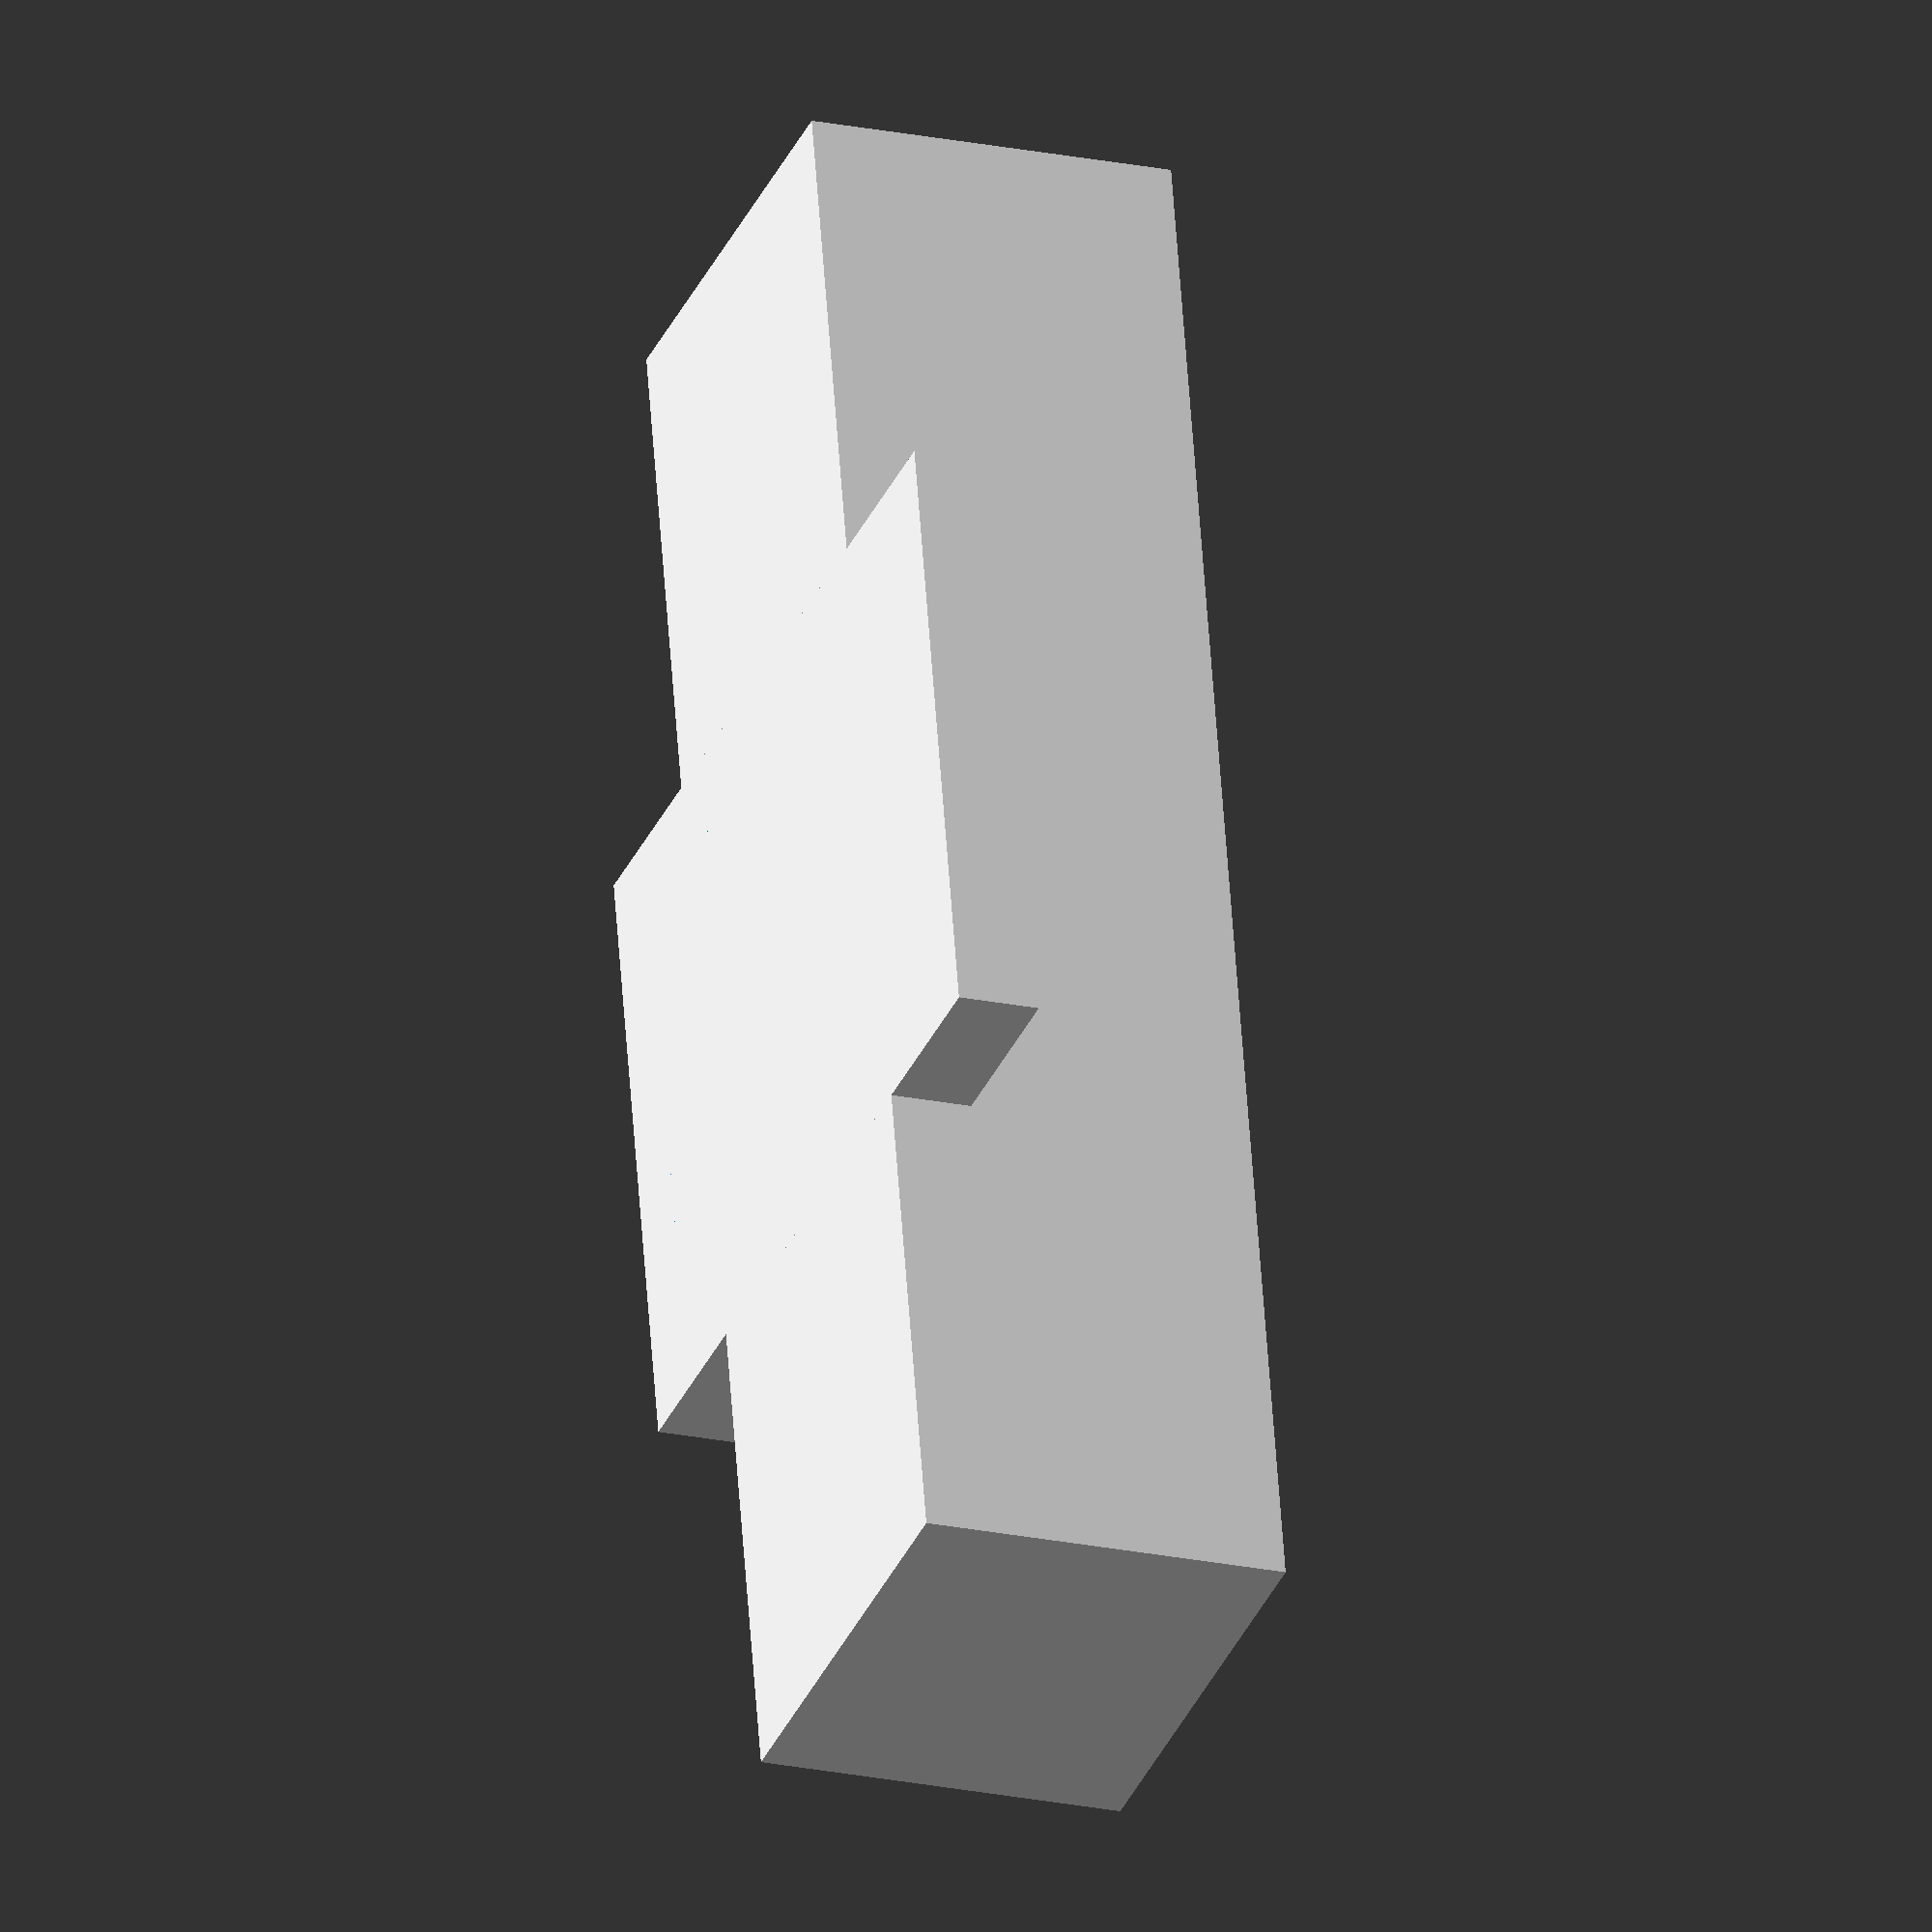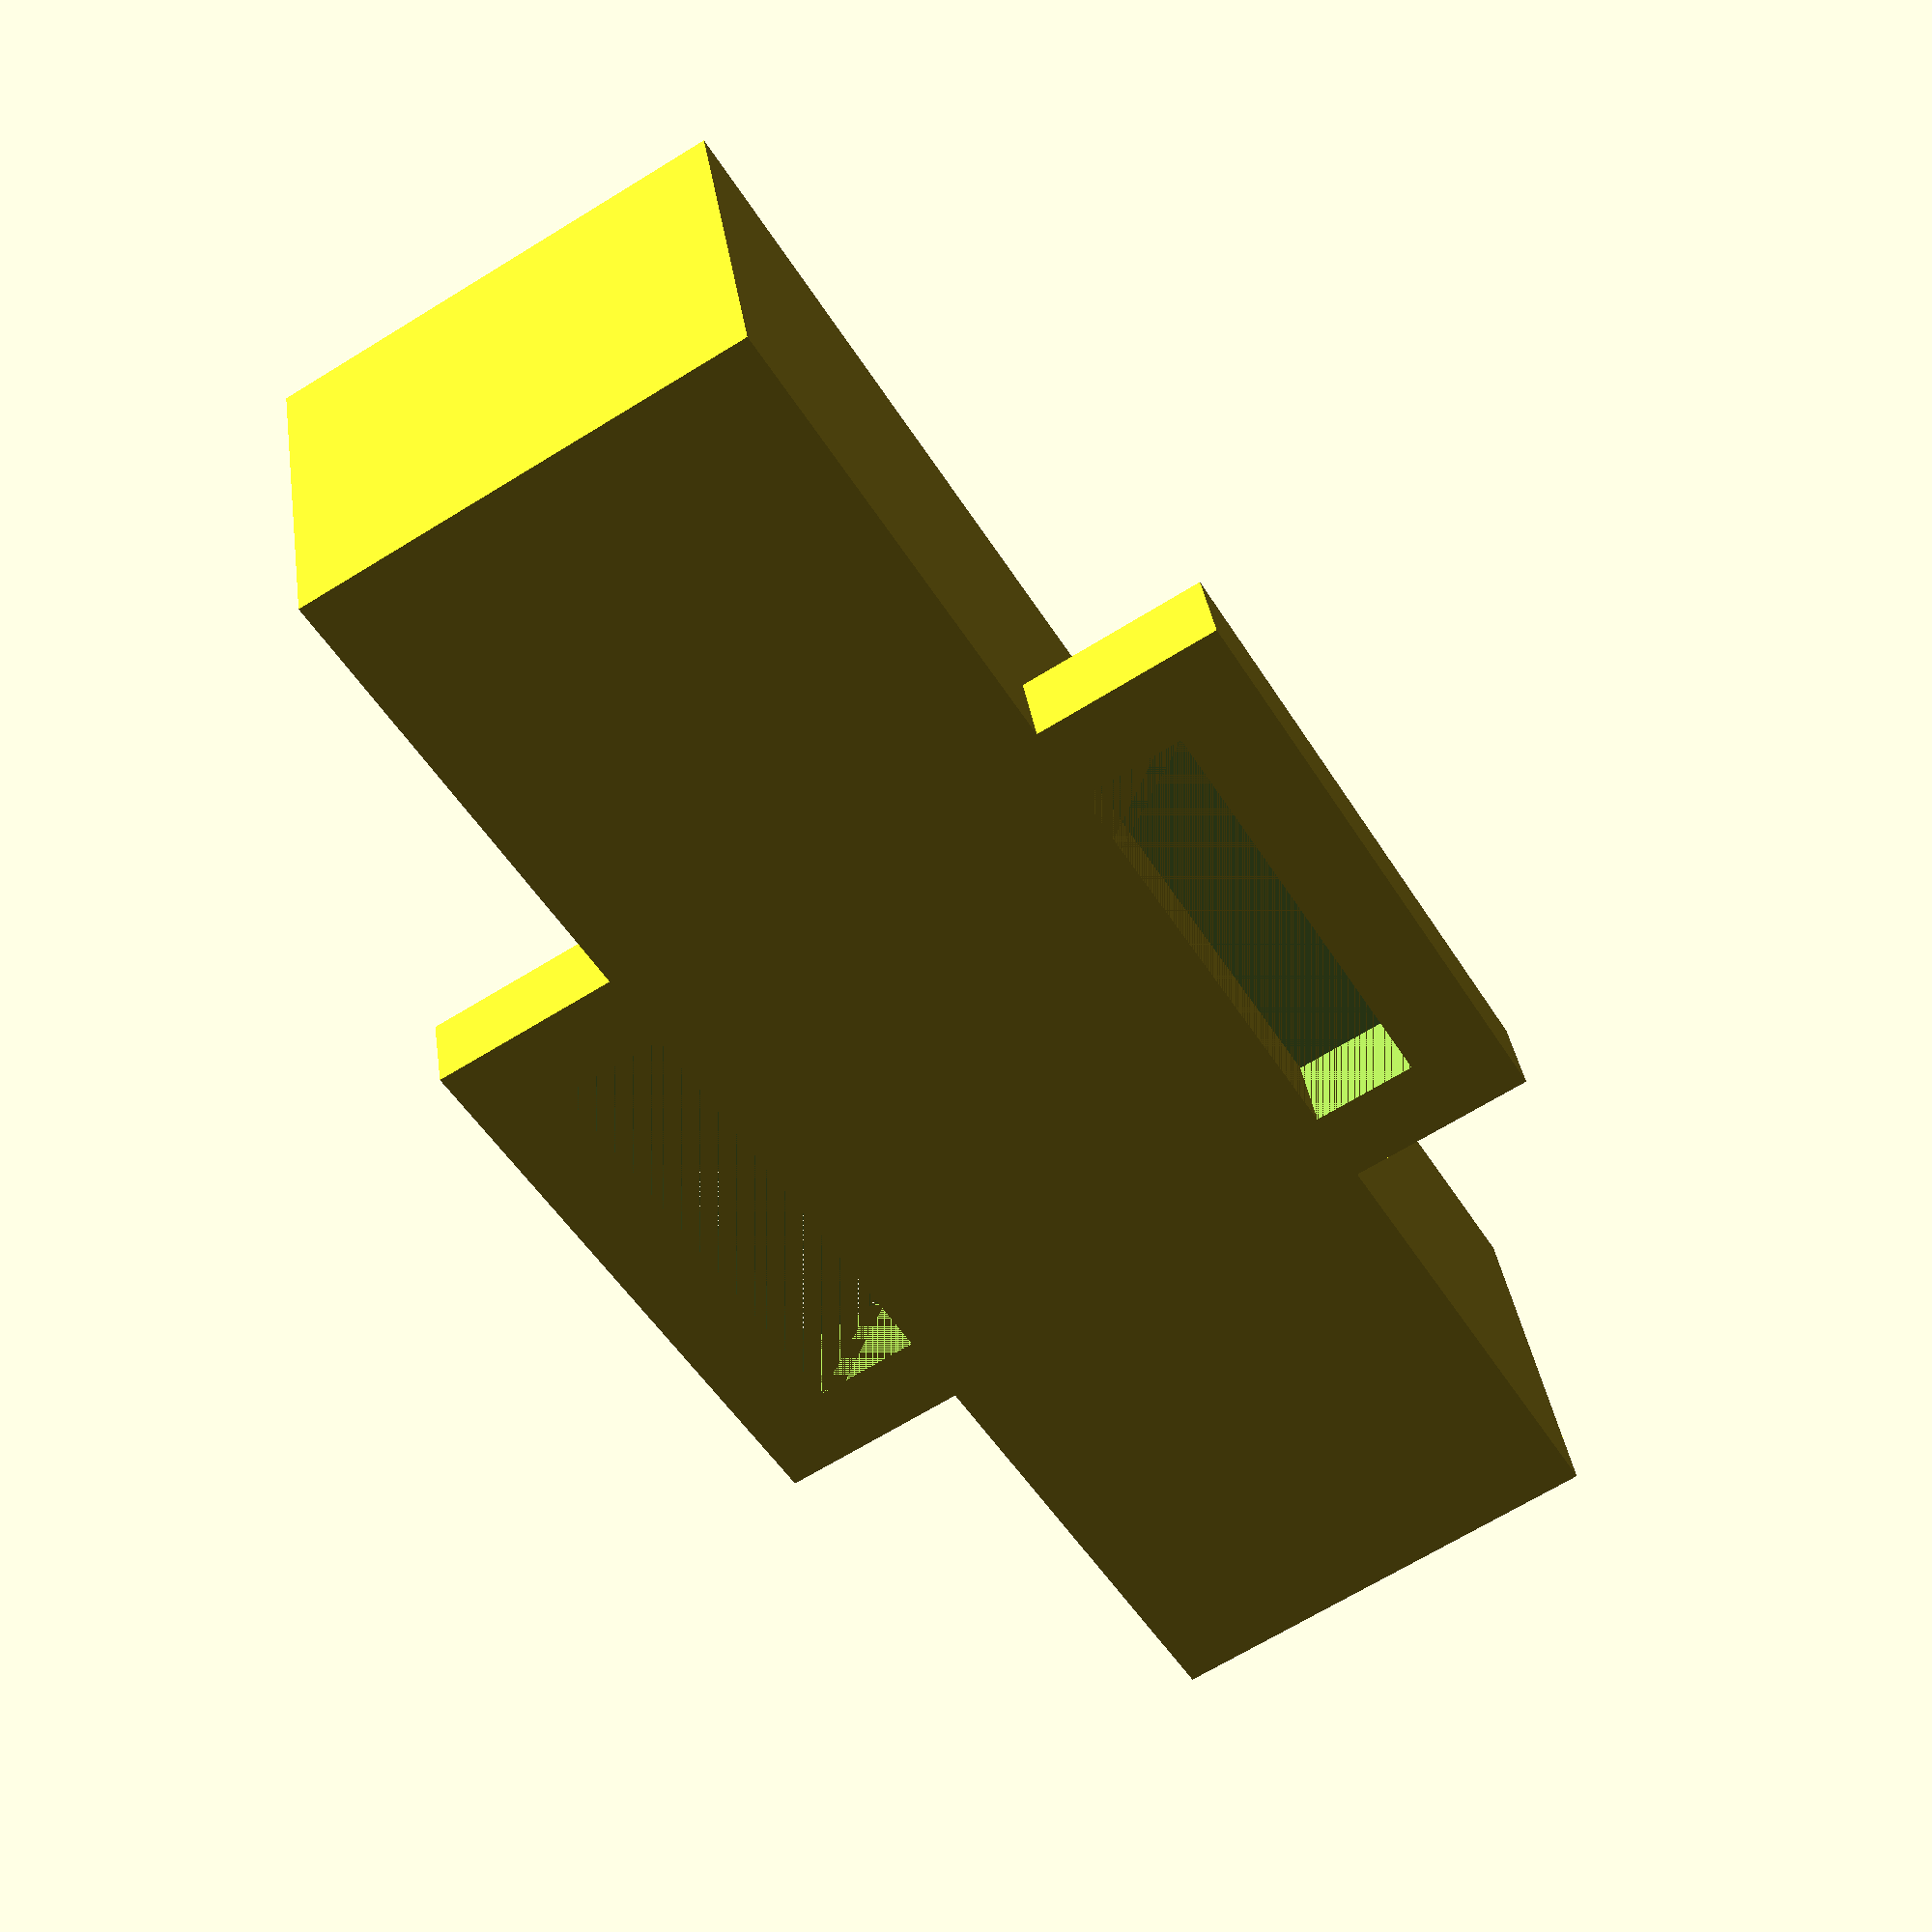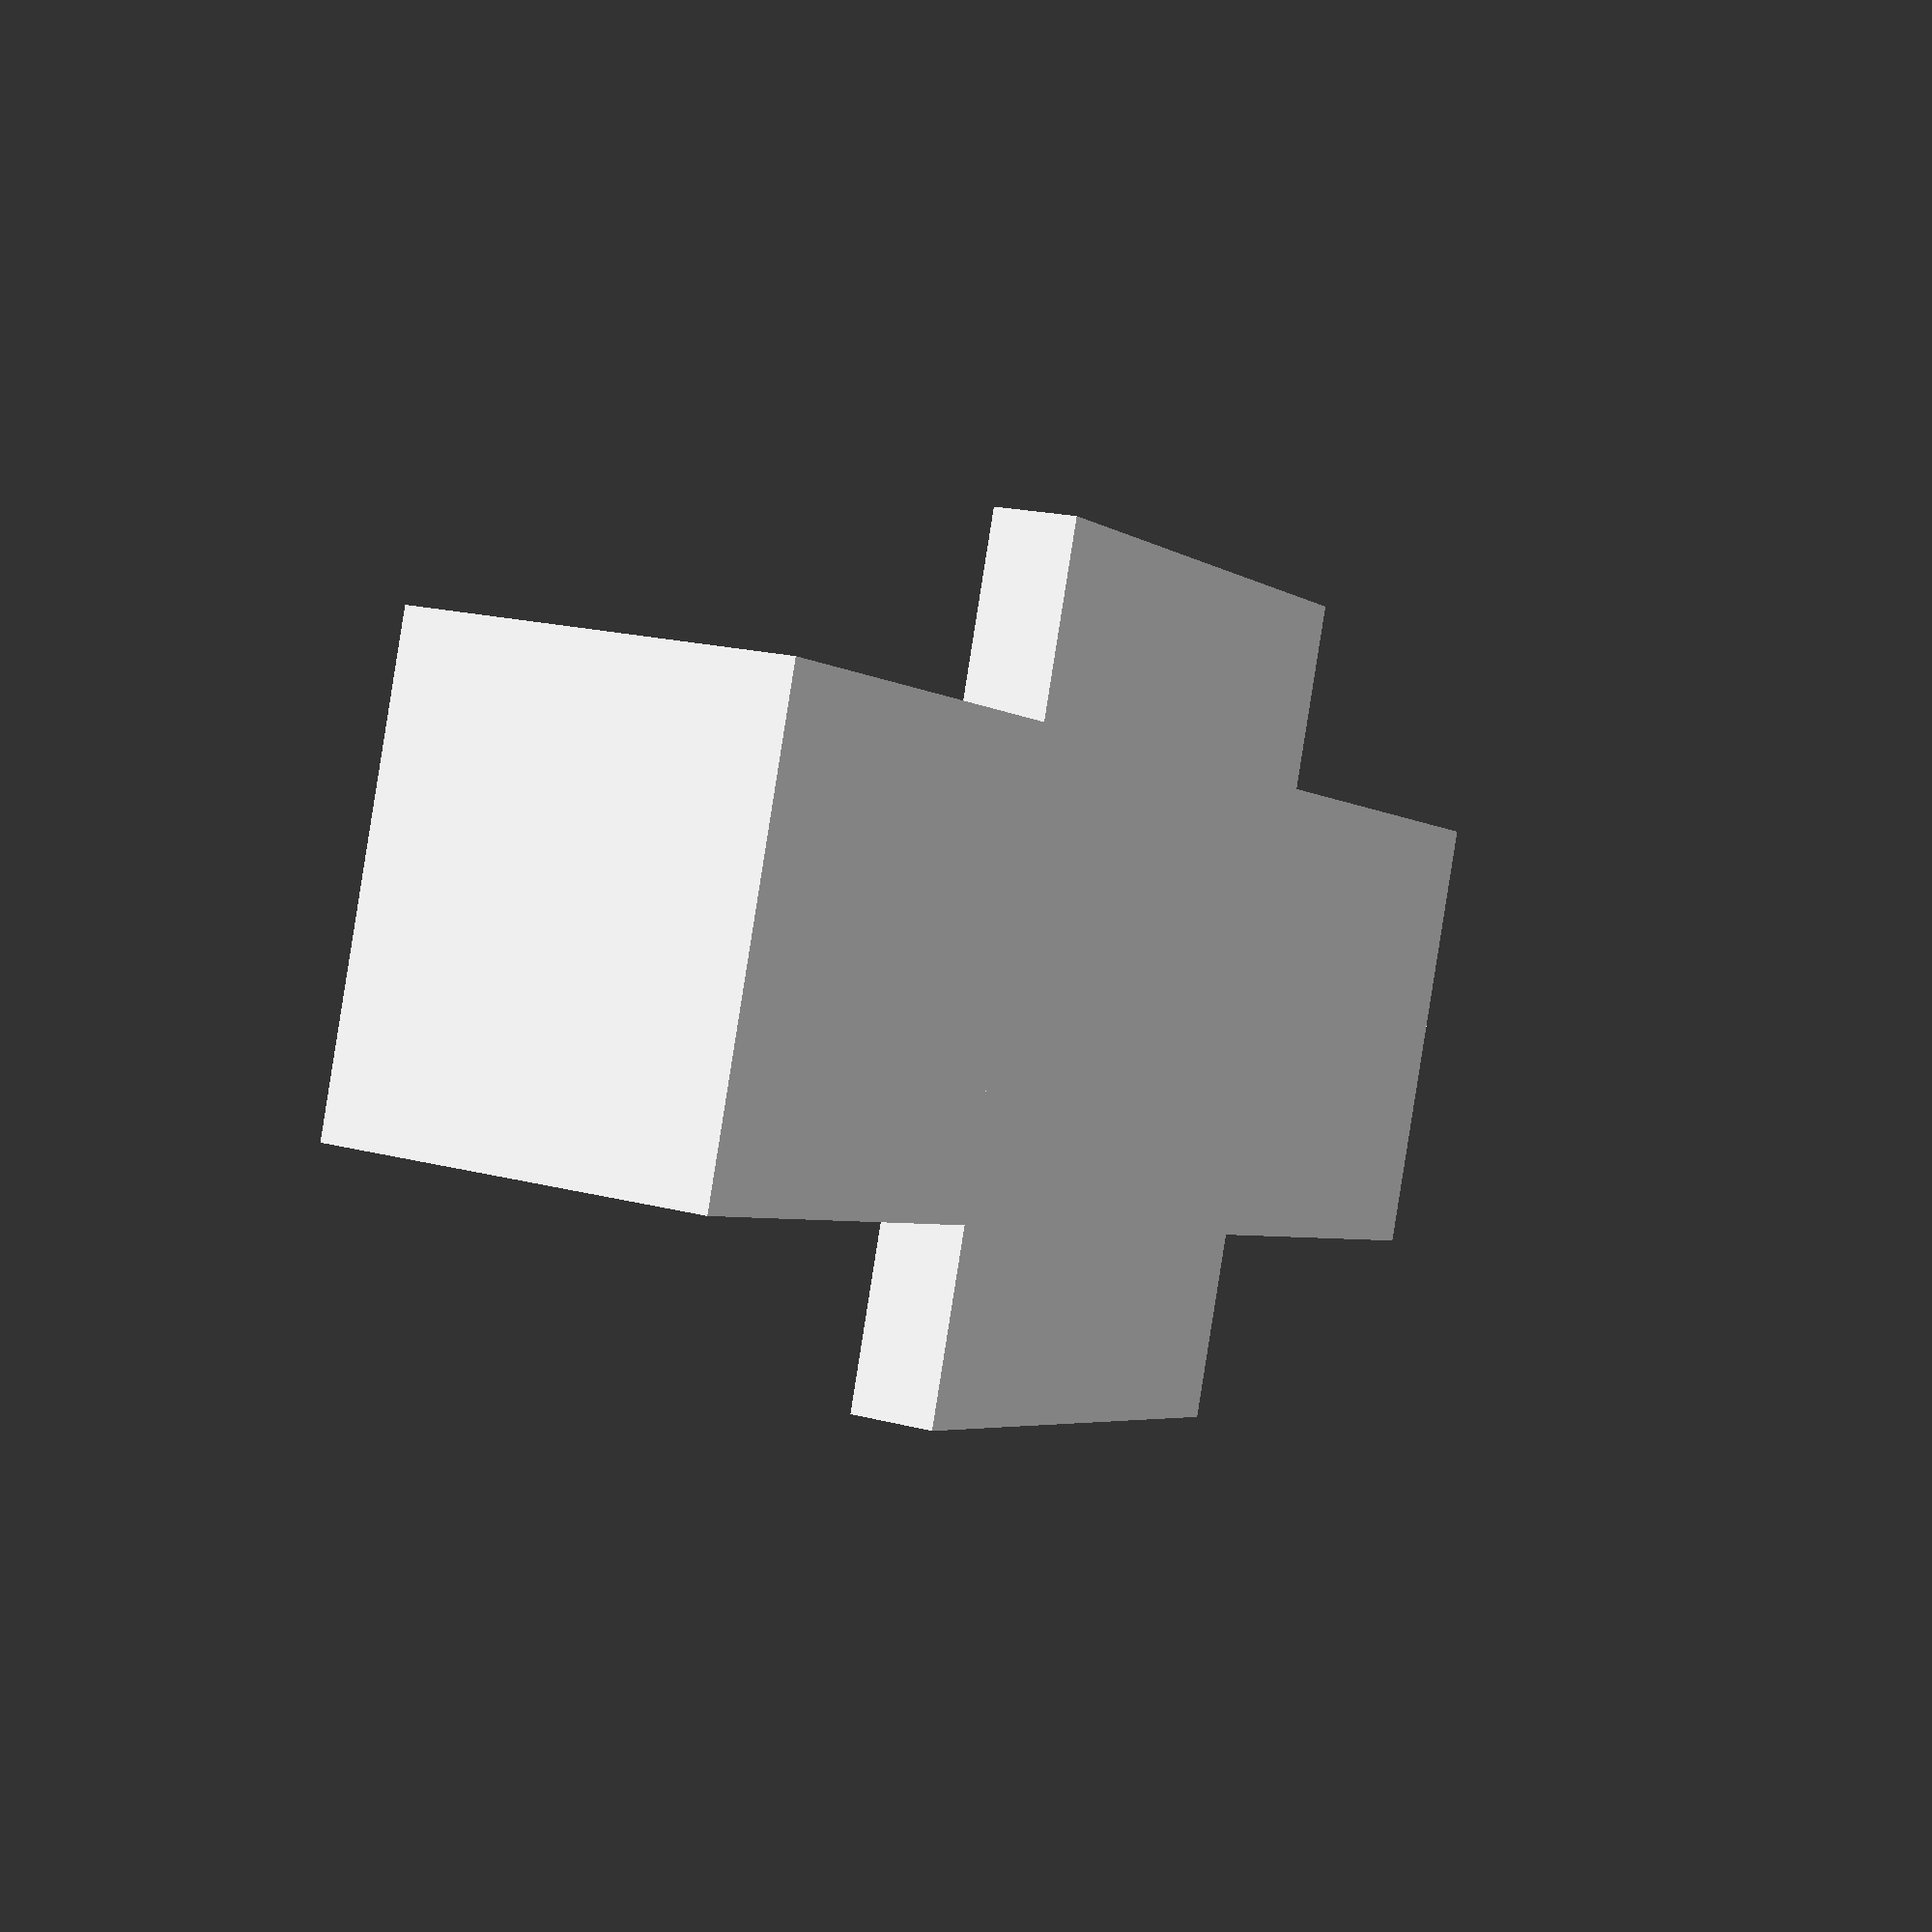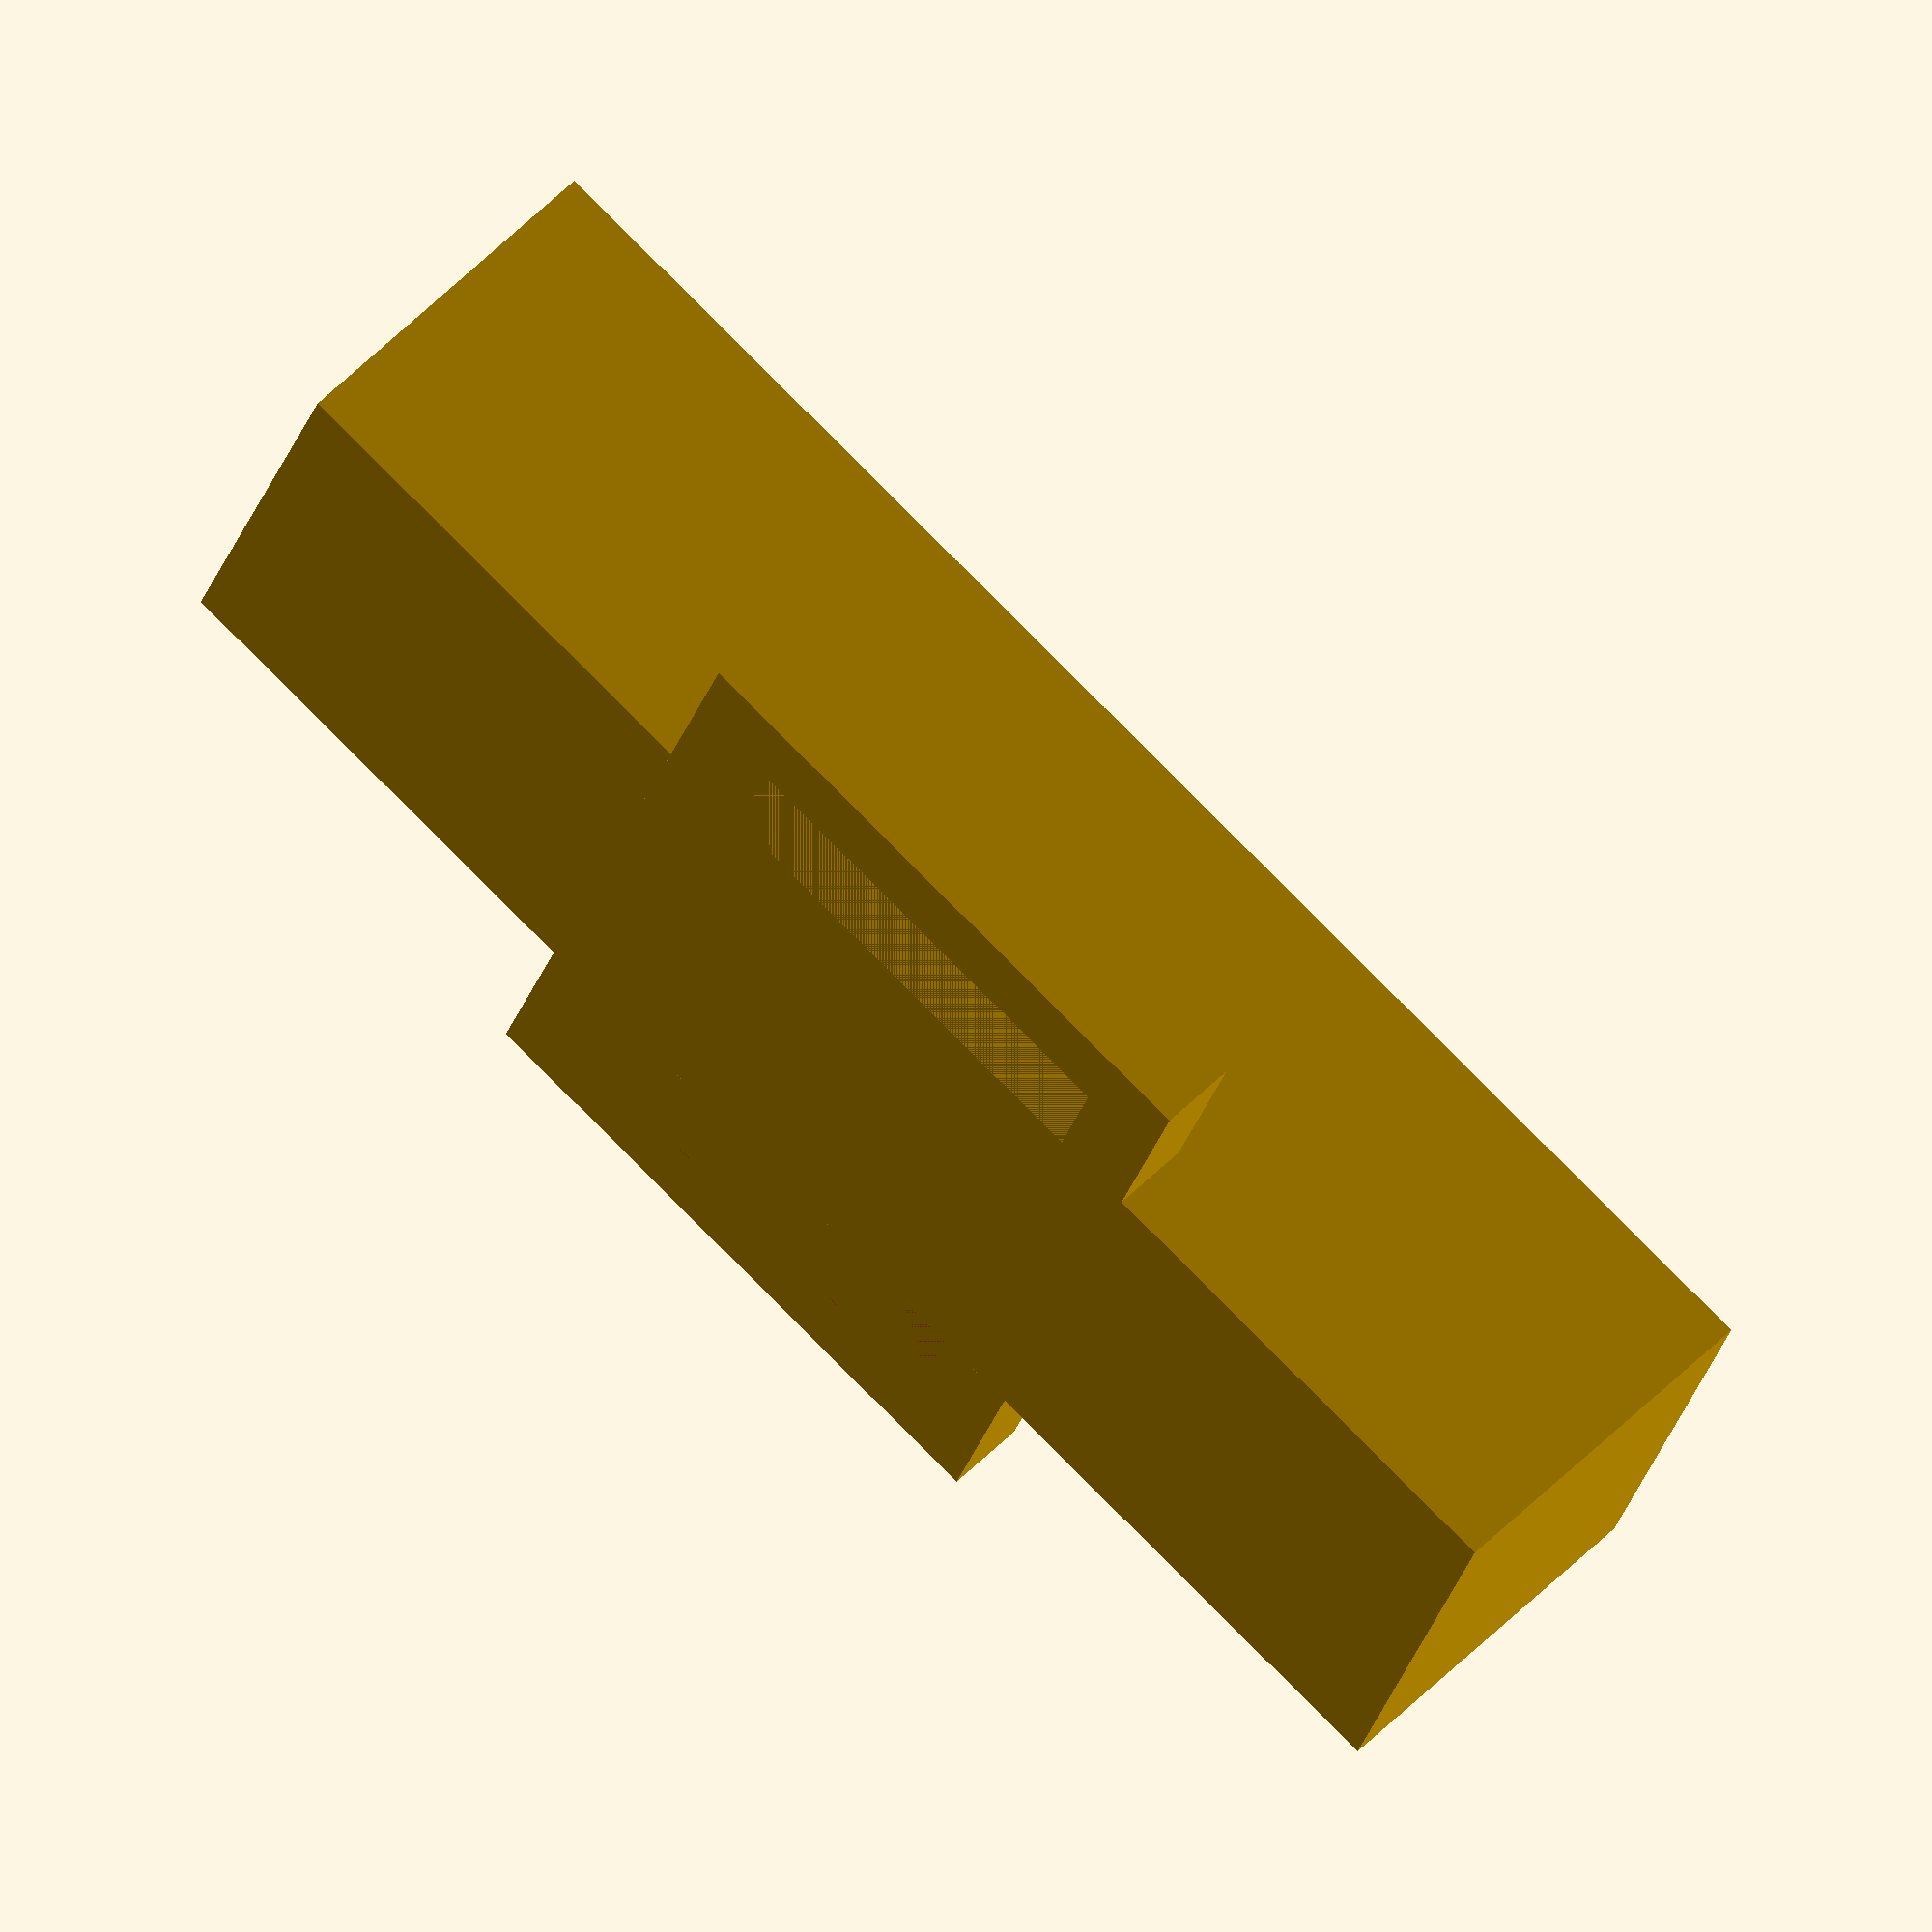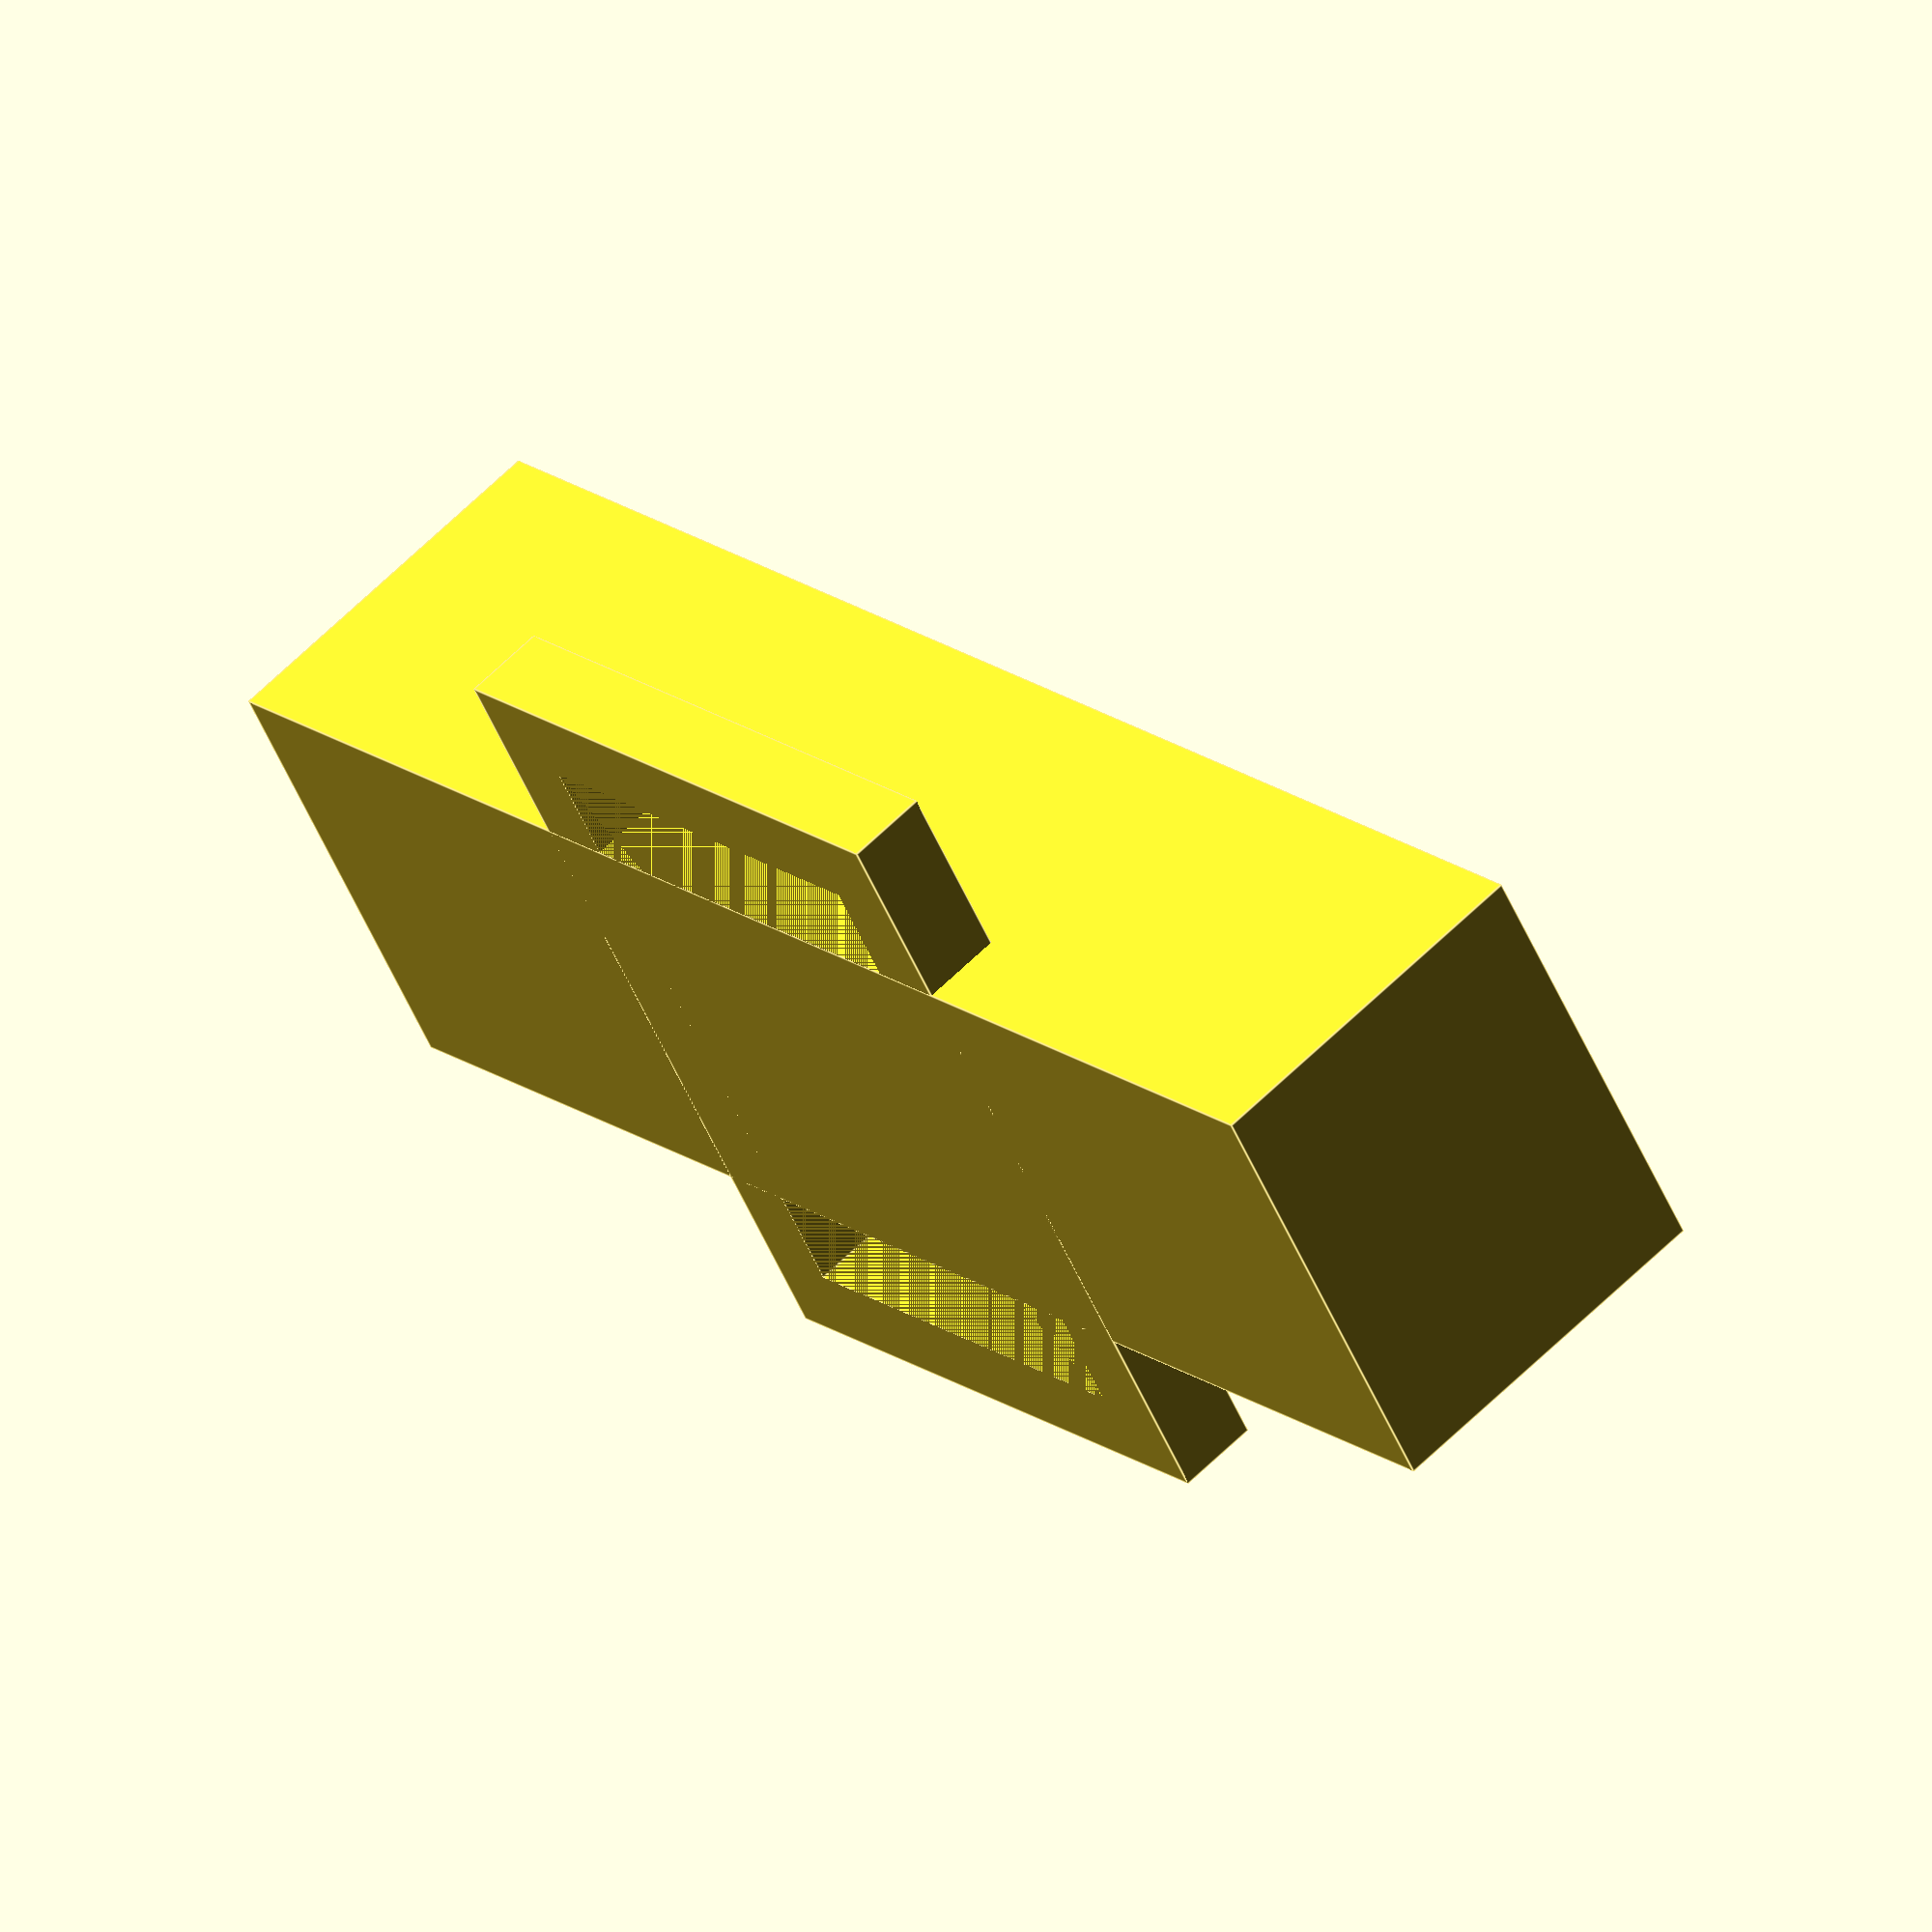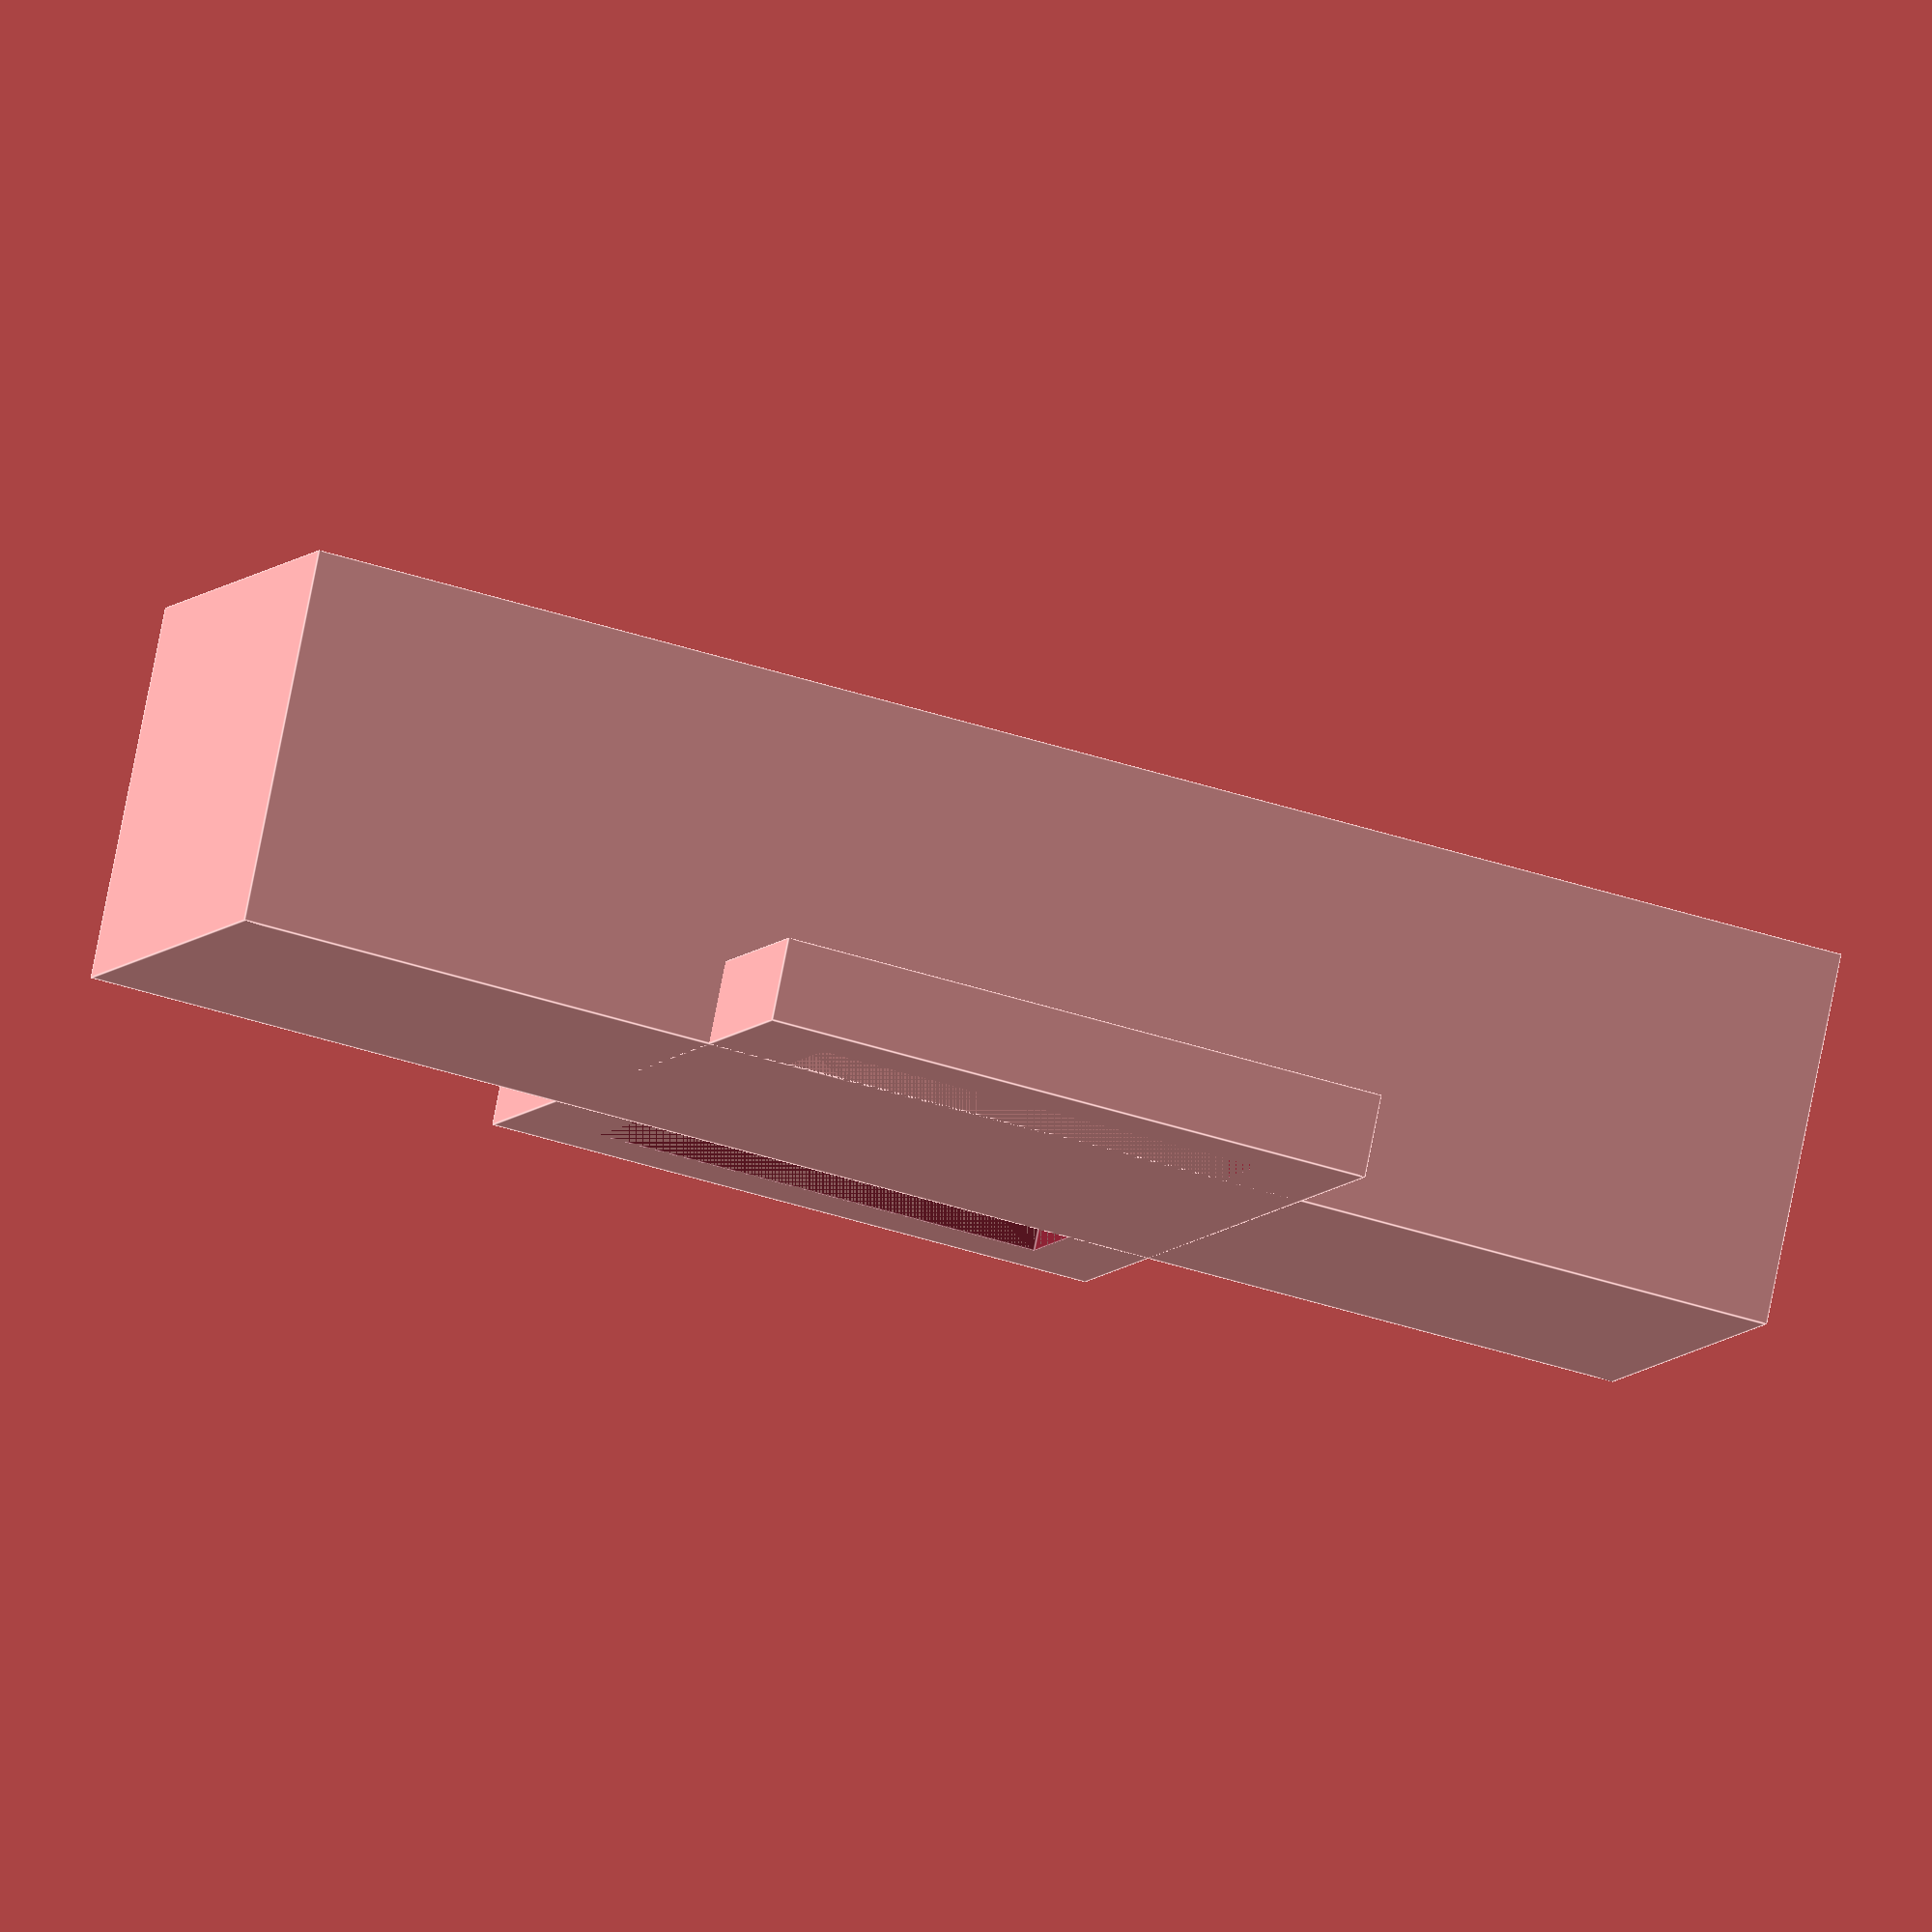
<openscad>
difference(){
    union(){
        cube([(74 + 3), 22, 18]);
        difference(){
            translate([(77 / 2 - 30 / 2), (22 / 2 - 40 / 2), 0]){
                cube([30, 40, 4]);
            }
            translate([(77 / 2 - 22 / 2), (22 / 2 - 32 / 2), 0]){
                cube([22, 32, 4]);
            }
        }
    }
    translate([1.5, 1.5, 1.5]){
        cube([74, 19, 22]);
    }
}

</openscad>
<views>
elev=200.9 azim=101.2 roll=291.0 proj=o view=wireframe
elev=144.3 azim=300.7 roll=8.1 proj=p view=solid
elev=341.6 azim=339.8 roll=116.9 proj=p view=wireframe
elev=129.1 azim=160.5 roll=318.2 proj=o view=wireframe
elev=118.5 azim=213.0 roll=315.4 proj=o view=edges
elev=101.4 azim=340.5 roll=348.8 proj=o view=edges
</views>
